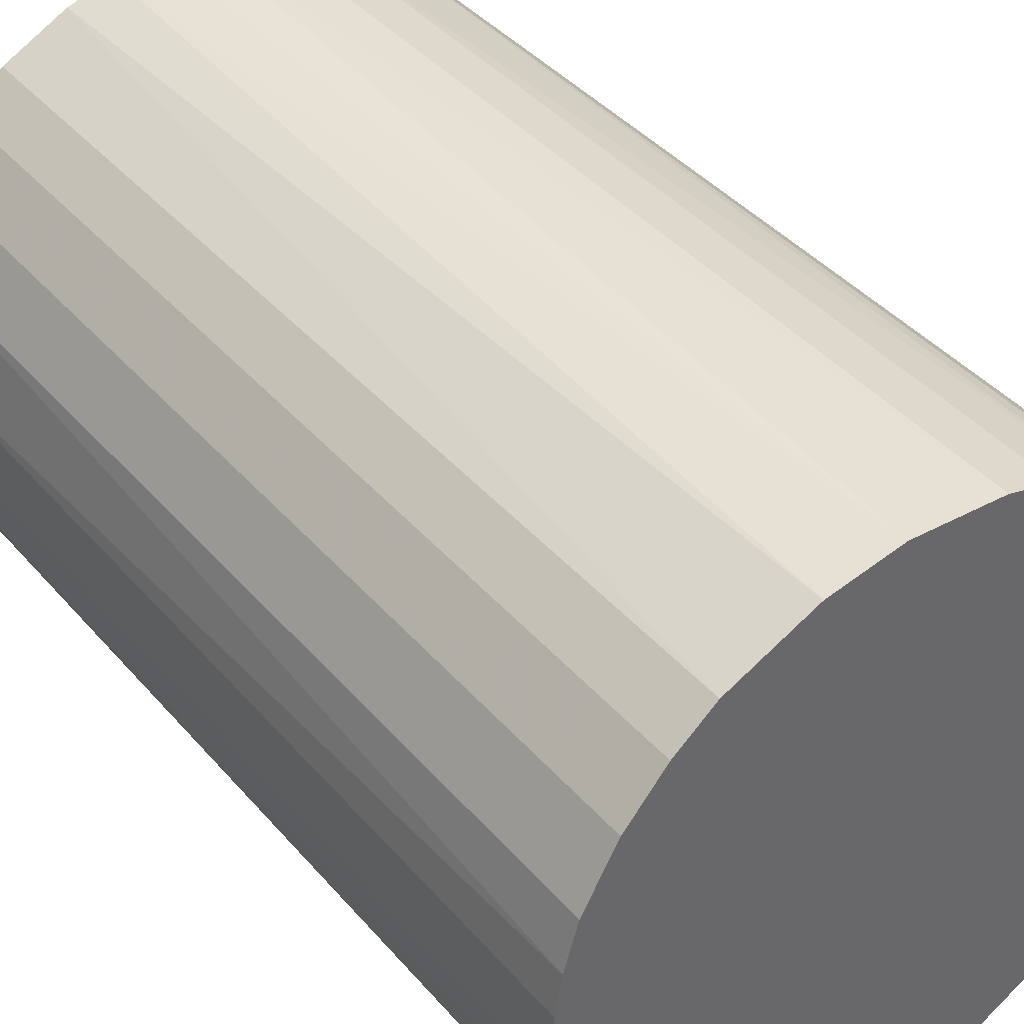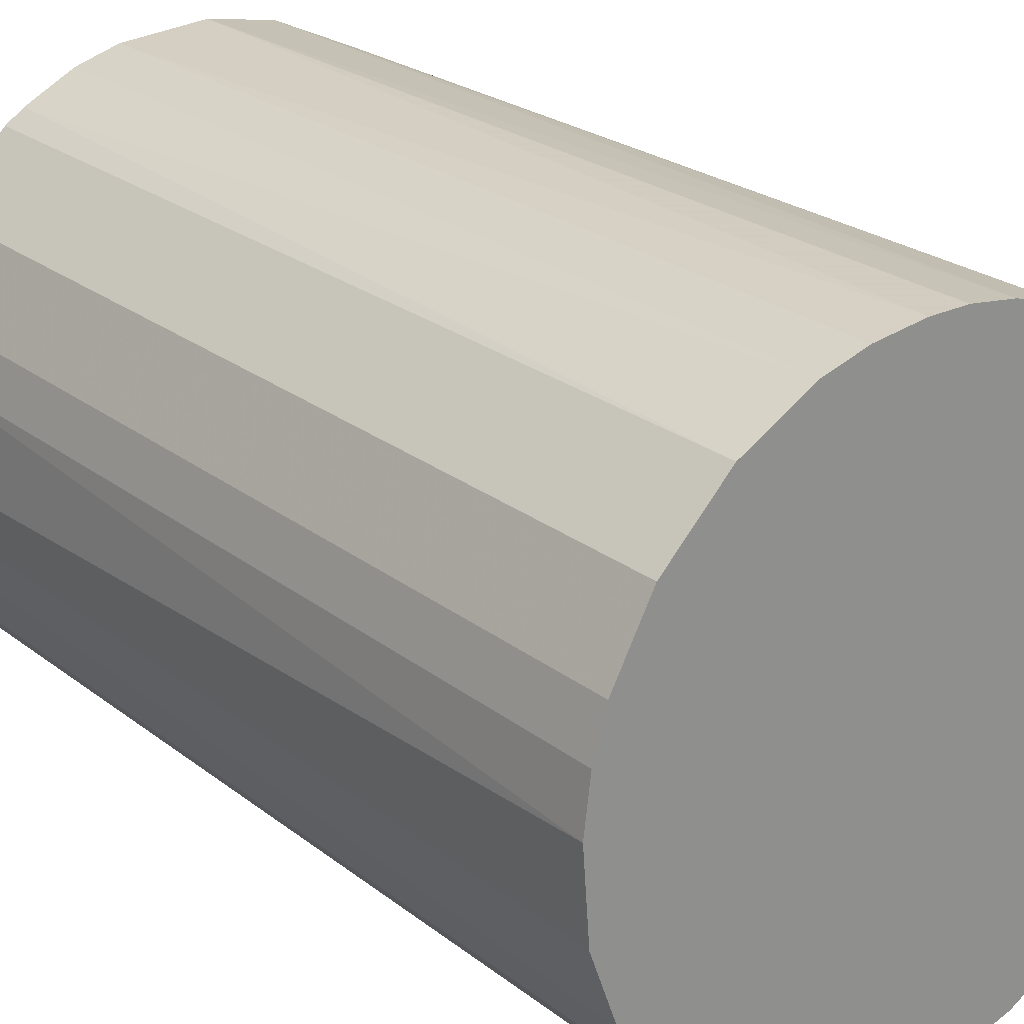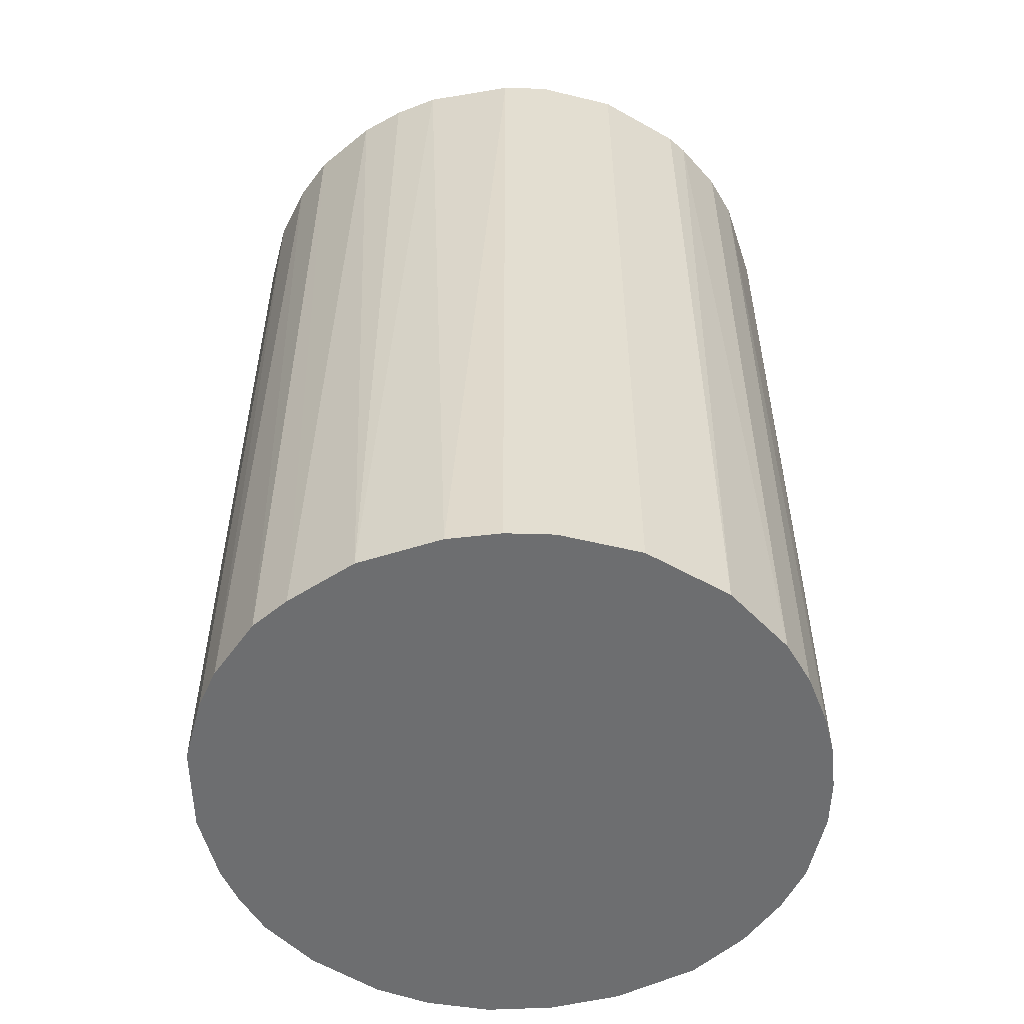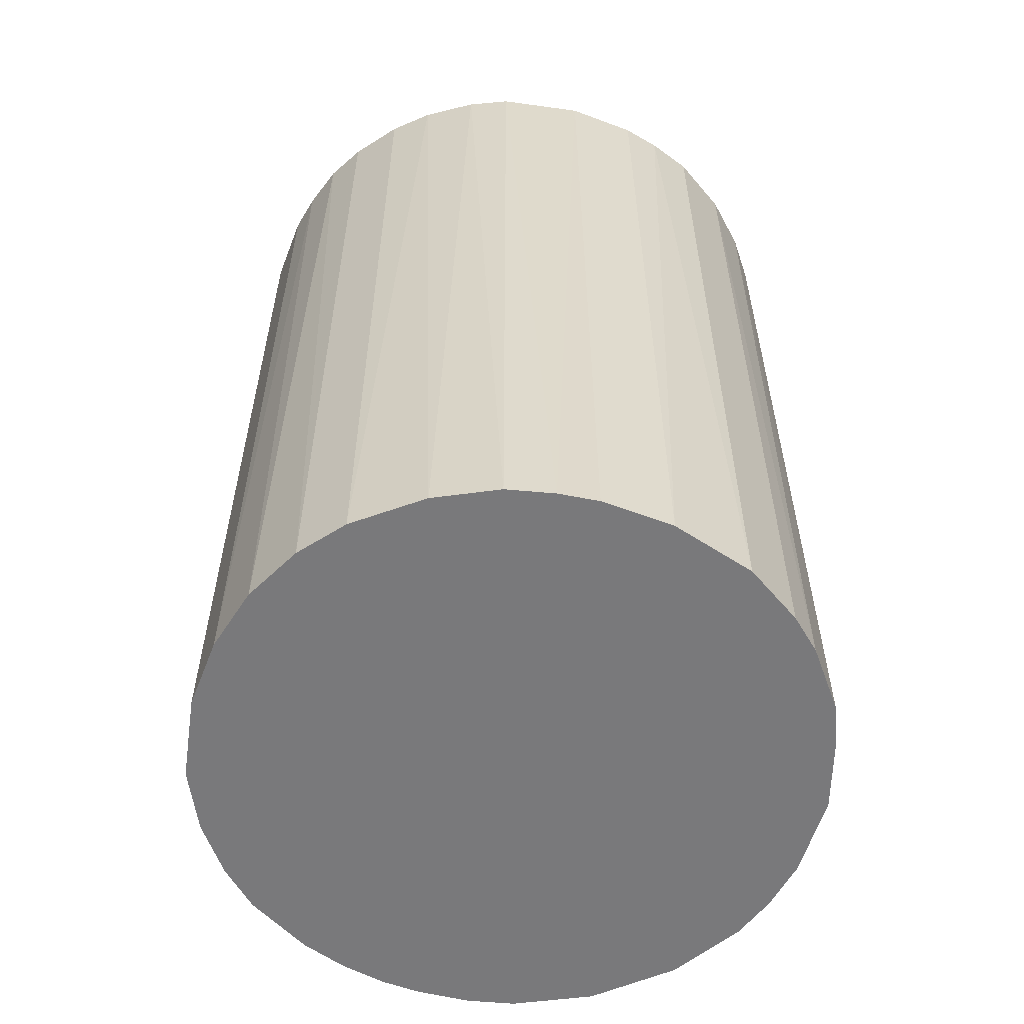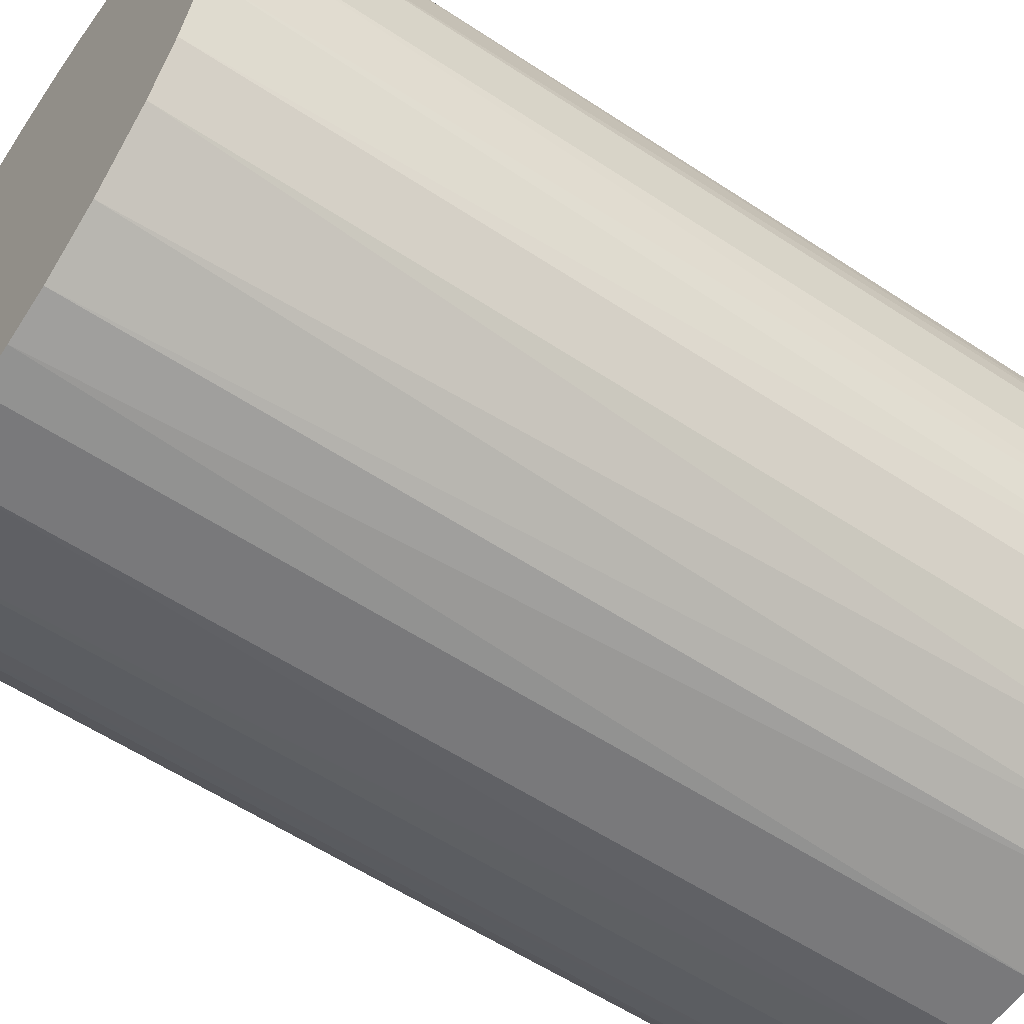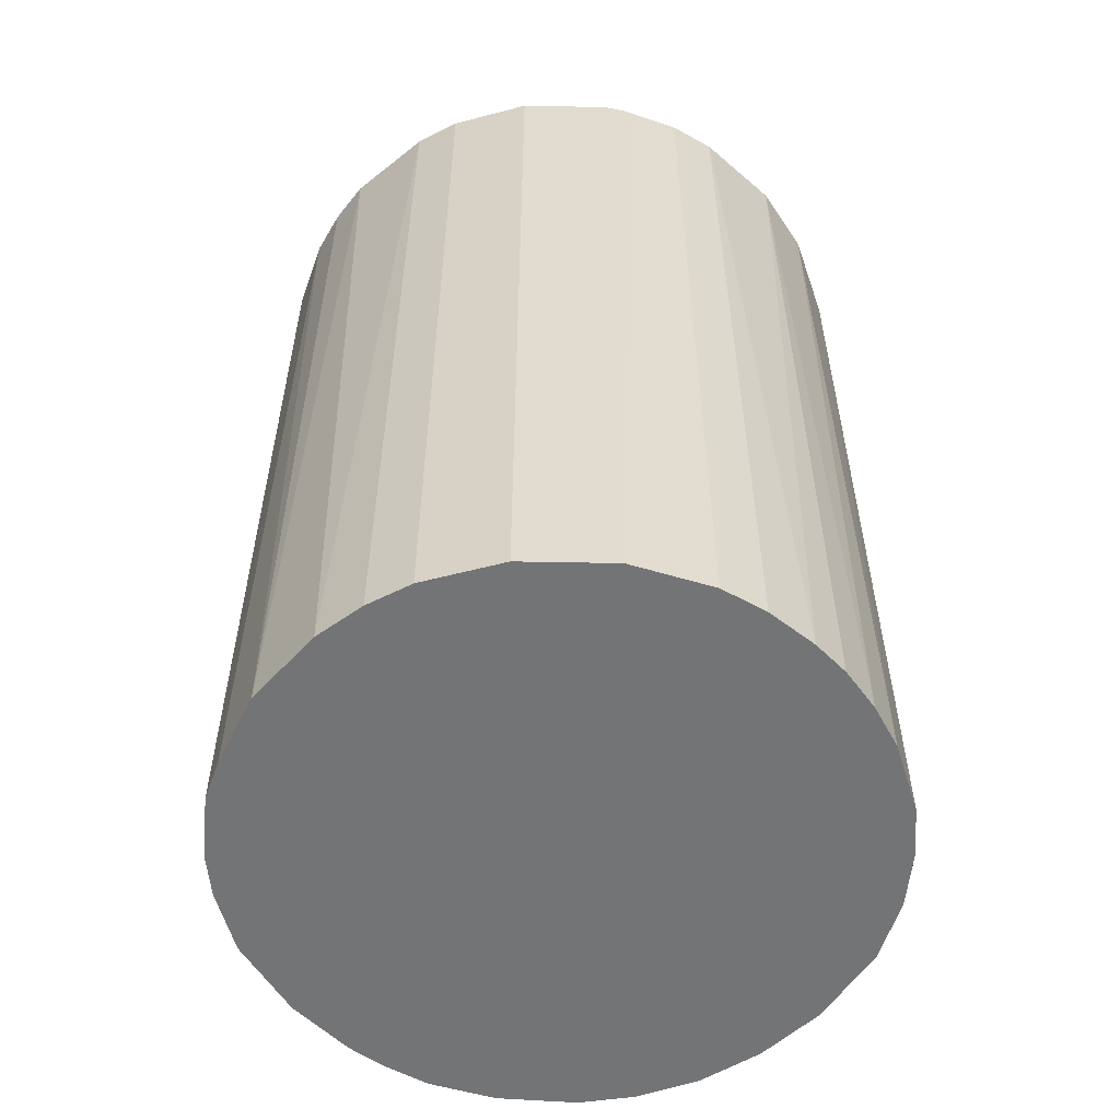
<metadata>
{"format":"obj","ext":"obj","renderer":"f3d","projection":"perspective","resolution":1024,"background":"white","views":[{"elev":41.0,"azim":-36.7,"up":"+Y"},{"elev":24.3,"azim":141.5,"up":"+Y"},{"elev":-54.2,"azim":104.2,"up":"+Z"},{"elev":-57.9,"azim":-21.2,"up":"+Z"},{"elev":-57.9,"azim":-124.4,"up":"+Y"},{"elev":-56.1,"azim":133.9,"up":"+Z"}]}
</metadata>
<code>
o convex_0
v -0.001865 0.02631 0.03923
v -0.00297 -0.02618 -0.03923
v -0.006284 -0.02562 -0.03923
v 0.005868 0.02576 -0.03923
v 0.02576 -0.005729 0.03923
v -0.02562 -0.006284 0.03923
v -0.02452 0.01029 -0.03923
v 0.02576 -0.005729 -0.03923
v 0.006417 -0.02562 0.03923
v 0.02134 0.01581 0.03923
v -0.01844 0.01912 0.03923
v -0.02286 -0.01347 -0.03923
v -0.01347 -0.02286 0.03923
v 0.01802 -0.01954 -0.03923
v 0.02465 0.009732 -0.03923
v -0.009598 0.02465 -0.03923
v 0.02189 -0.01512 0.03923
v -0.02562 0.006417 0.03923
v 0.01415 0.02244 0.03923
v 0.01581 0.02133 -0.03923
v -0.02618 -0.00297 -0.03923
v 0.02576 0.005868 0.03923
v 0.01029 -0.02452 -0.03923
v 0.01526 -0.02175 0.03923
v -0.01844 0.01912 -0.03923
v -0.01513 -0.02175 -0.03923
v -0.0201 -0.01733 0.03923
v -0.00297 -0.02618 0.03923
v -0.01513 0.02189 0.03923
v 0.02631 0.001444 -0.03923
v 0.005868 0.02576 0.03923
v -0.02175 0.01525 0.03923
v 0.02355 -0.01181 -0.03923
v -0.001865 0.02631 -0.03923
v 0.02134 0.01581 -0.03923
v -0.007943 0.0252 0.03923
v 0.003103 -0.02618 -0.03923
v -0.02452 -0.01015 0.03923
v -0.02618 0.003103 -0.03923
v -0.02618 -0.00297 0.03923
v 0.009737 0.02465 -0.03923
v -0.02507 -0.008493 -0.03923
v -0.01015 -0.02452 0.03923
v 0.02631 -0.001865 0.03923
v -0.0201 -0.01733 -0.03923
v 0.02465 -0.009598 0.03923
v -0.01015 -0.02452 -0.03923
v -0.01513 0.02189 -0.03923
v 0.02465 0.009732 0.03923
v -0.02175 0.01525 -0.03923
v 0.02189 -0.01512 -0.03923
v 0.01029 -0.02452 0.03923
v -0.02452 0.01029 0.03923
v -0.01734 -0.0201 0.03923
v 0.01912 -0.01844 0.03923
v 0.009737 0.02465 0.03923
v 0.001444 0.02631 -0.03923
v 0.003103 -0.02618 0.03923
v -0.02618 0.003103 0.03923
v 0.01526 -0.02175 -0.03923
v 0.01581 0.02134 0.03923
v -0.005734 0.02576 -0.03923
v 0.02576 0.005868 -0.03923
v -0.02286 -0.01347 0.03923
f 27 38 64
f 2 3 4
f 5 1 6
f 4 3 7
f 2 4 8
f 5 6 9
f 1 5 10
f 6 1 11
f 7 3 12
f 9 6 13
f 2 8 14
f 8 4 15
f 4 7 16
f 5 9 17
f 6 11 18
f 1 10 19
f 15 4 20
f 7 12 21
f 10 5 22
f 2 14 23
f 17 9 24
f 16 7 25
f 12 3 26
f 13 6 27
f 3 2 28
f 9 13 28
f 11 1 29
f 25 11 29
f 8 15 30
f 1 19 31
f 18 11 32
f 11 25 32
f 14 8 33
f 4 16 34
f 10 15 35
f 15 20 35
f 29 1 36
f 16 29 36
f 2 23 37
f 23 9 37
f 28 2 37
f 27 6 38
f 18 7 39
f 7 21 39
f 39 21 40
f 6 18 40
f 21 6 40
f 20 4 41
f 19 20 41
f 4 31 41
f 6 21 42
f 21 12 42
f 38 6 42
f 12 38 42
f 3 28 43
f 28 13 43
f 5 8 44
f 22 5 44
f 8 30 44
f 30 22 44
f 12 26 45
f 27 12 45
f 8 5 46
f 5 17 46
f 33 8 46
f 17 33 46
f 26 3 47
f 13 26 47
f 3 43 47
f 43 13 47
f 16 25 48
f 29 16 48
f 25 29 48
f 15 10 49
f 10 22 49
f 22 15 49
f 25 7 50
f 7 32 50
f 32 25 50
f 14 33 51
f 33 17 51
f 9 23 52
f 23 24 52
f 24 9 52
f 7 18 53
f 32 7 53
f 18 32 53
f 26 13 54
f 13 27 54
f 45 26 54
f 27 45 54
f 24 14 55
f 17 24 55
f 14 51 55
f 51 17 55
f 31 19 56
f 19 41 56
f 41 31 56
f 1 31 57
f 31 4 57
f 34 1 57
f 4 34 57
f 9 28 58
f 37 9 58
f 28 37 58
f 18 39 59
f 39 40 59
f 40 18 59
f 23 14 60
f 14 24 60
f 24 23 60
f 19 10 61
f 20 19 61
f 10 35 61
f 35 20 61
f 1 34 62
f 34 16 62
f 36 1 62
f 16 36 62
f 15 22 63
f 30 15 63
f 22 30 63
f 12 27 64
f 38 12 64

</code>
